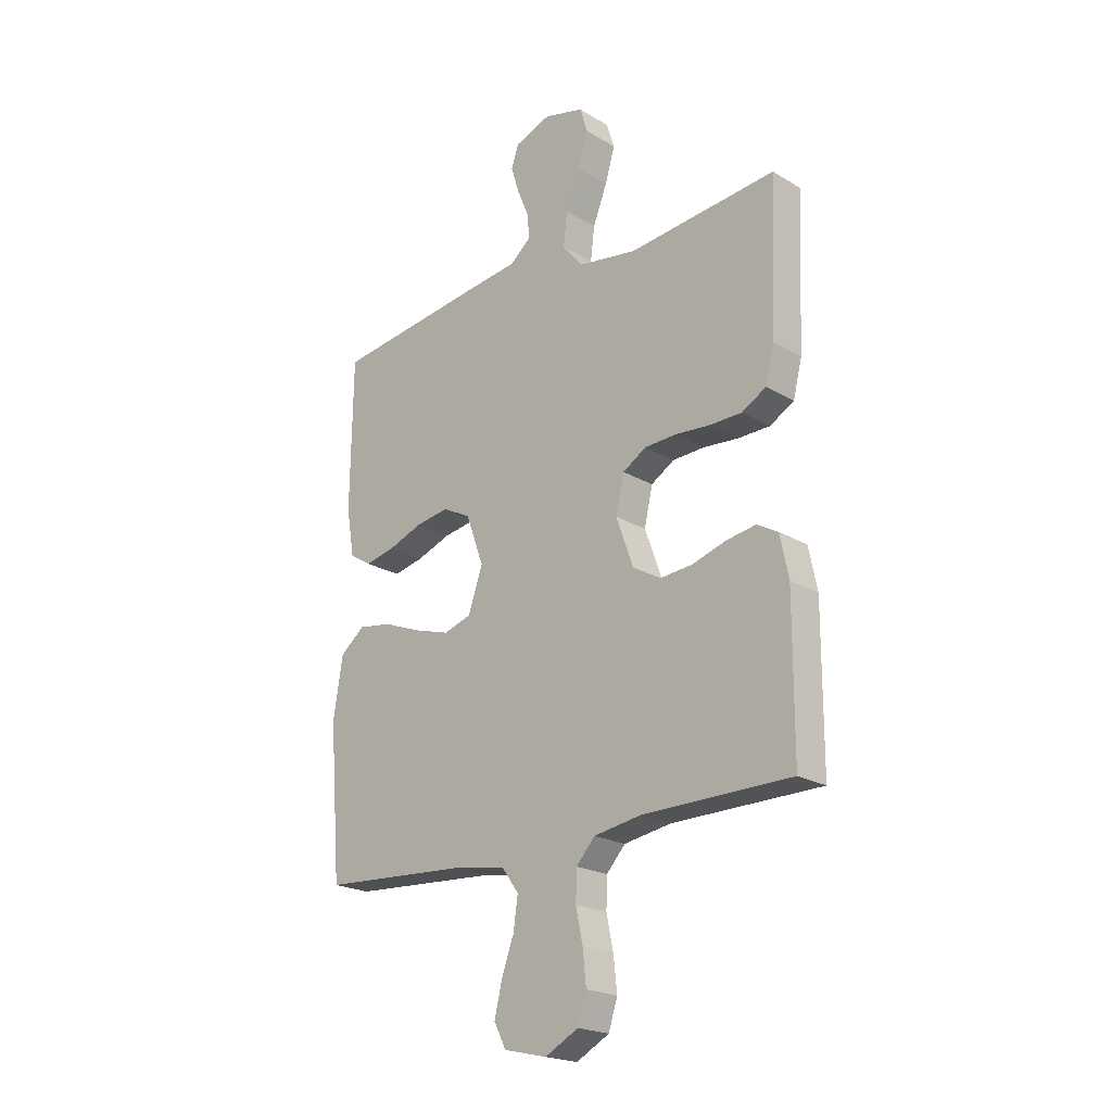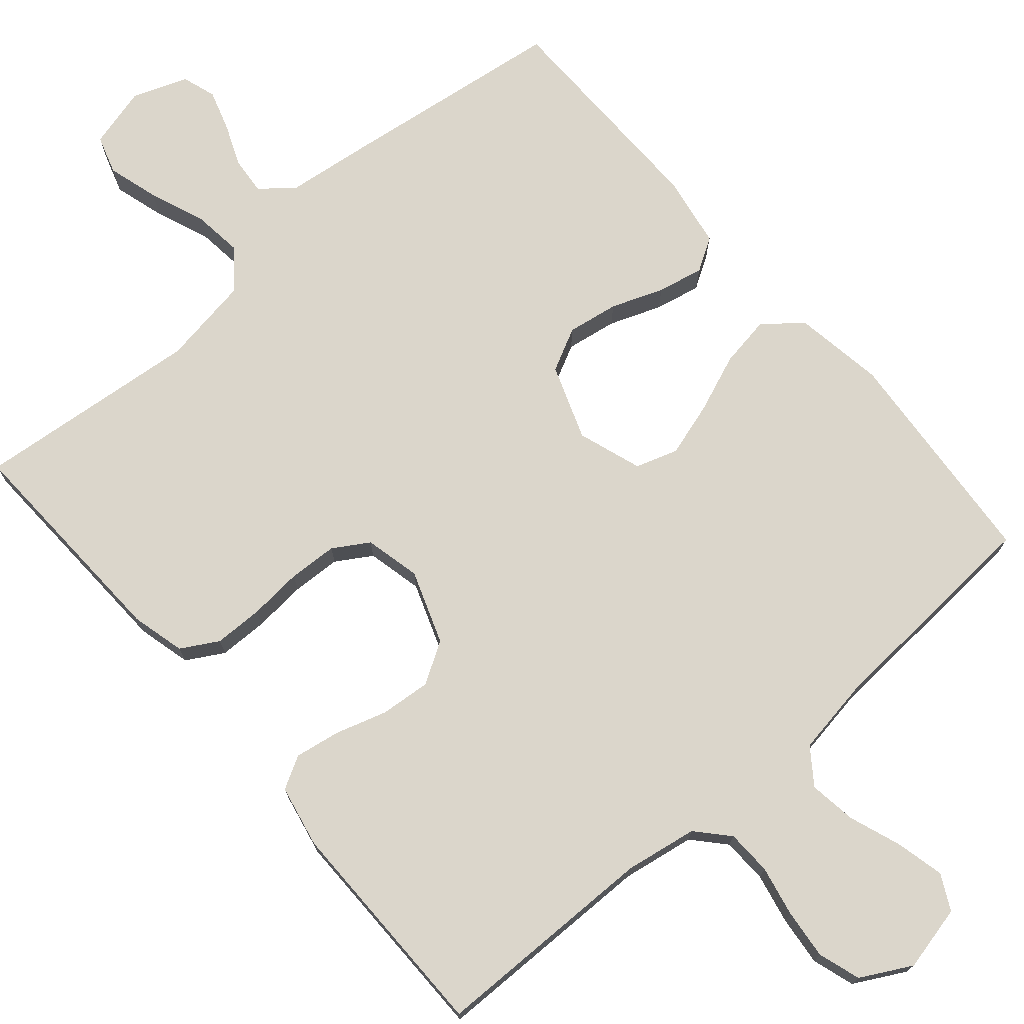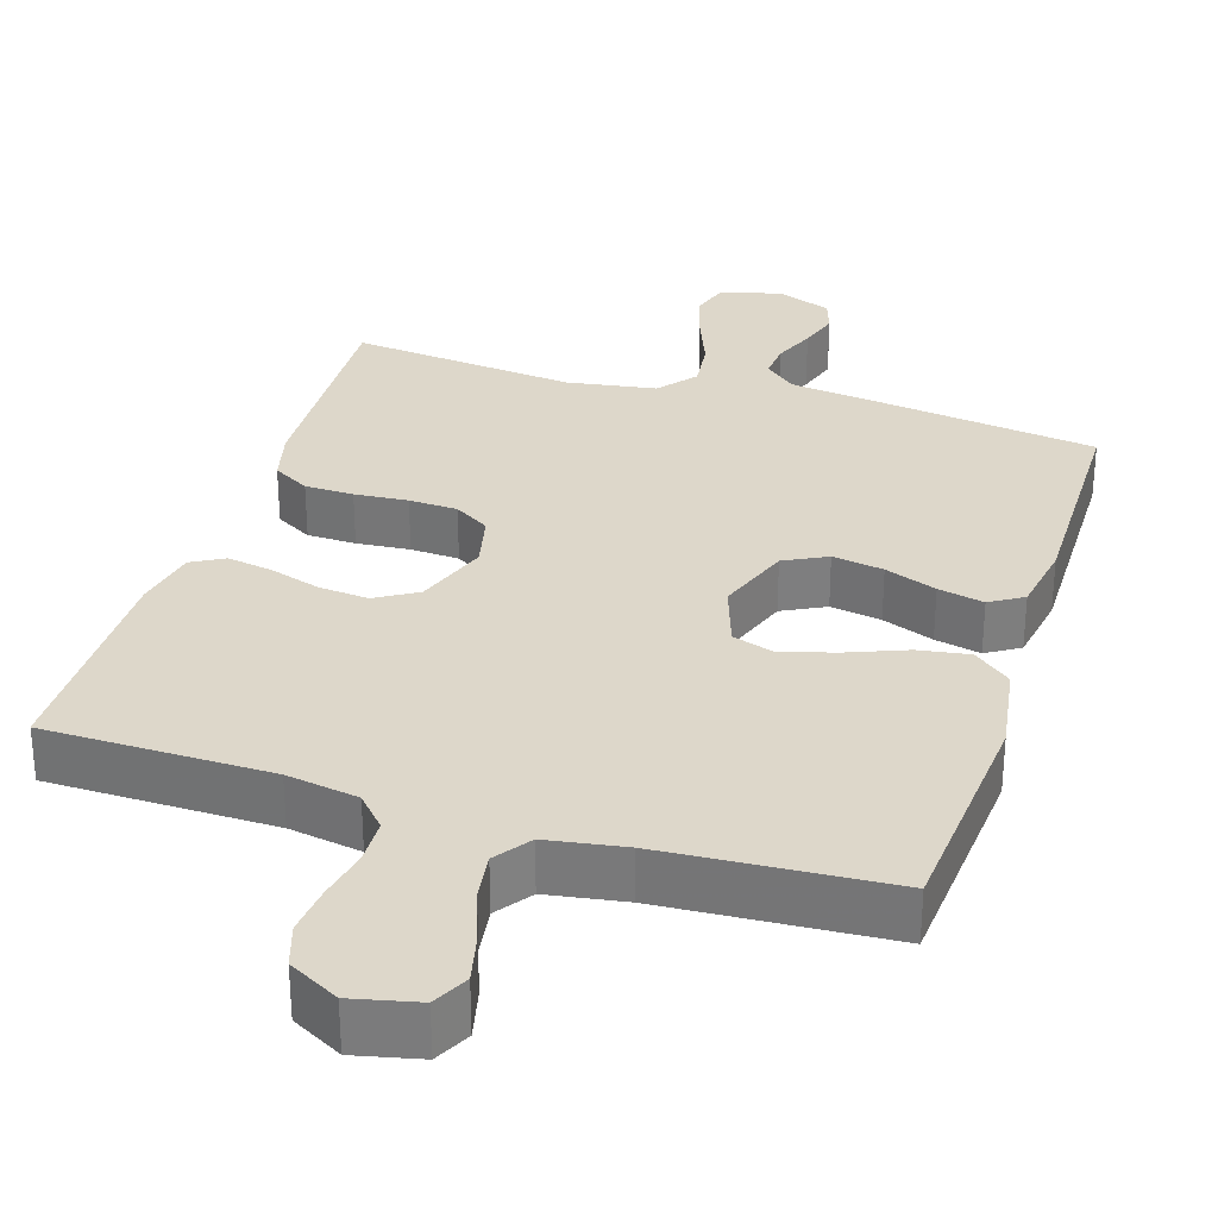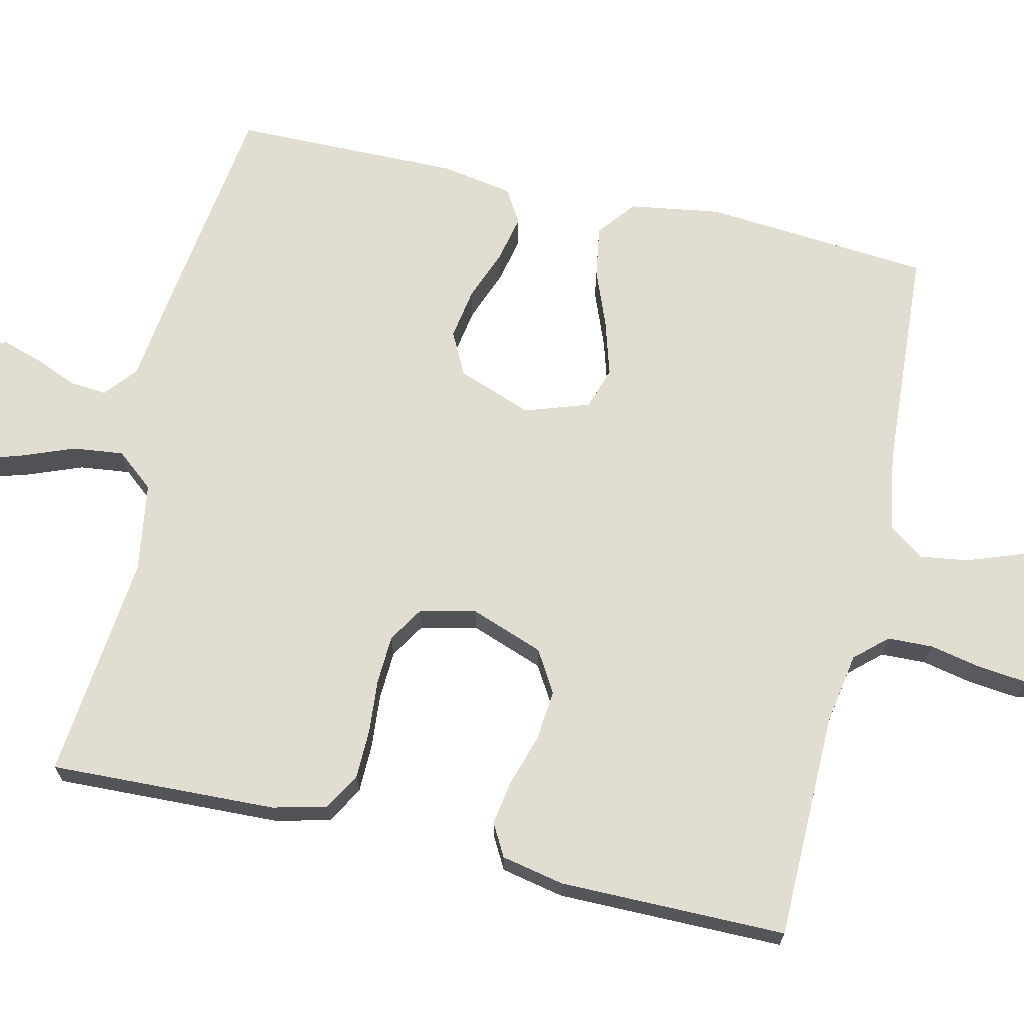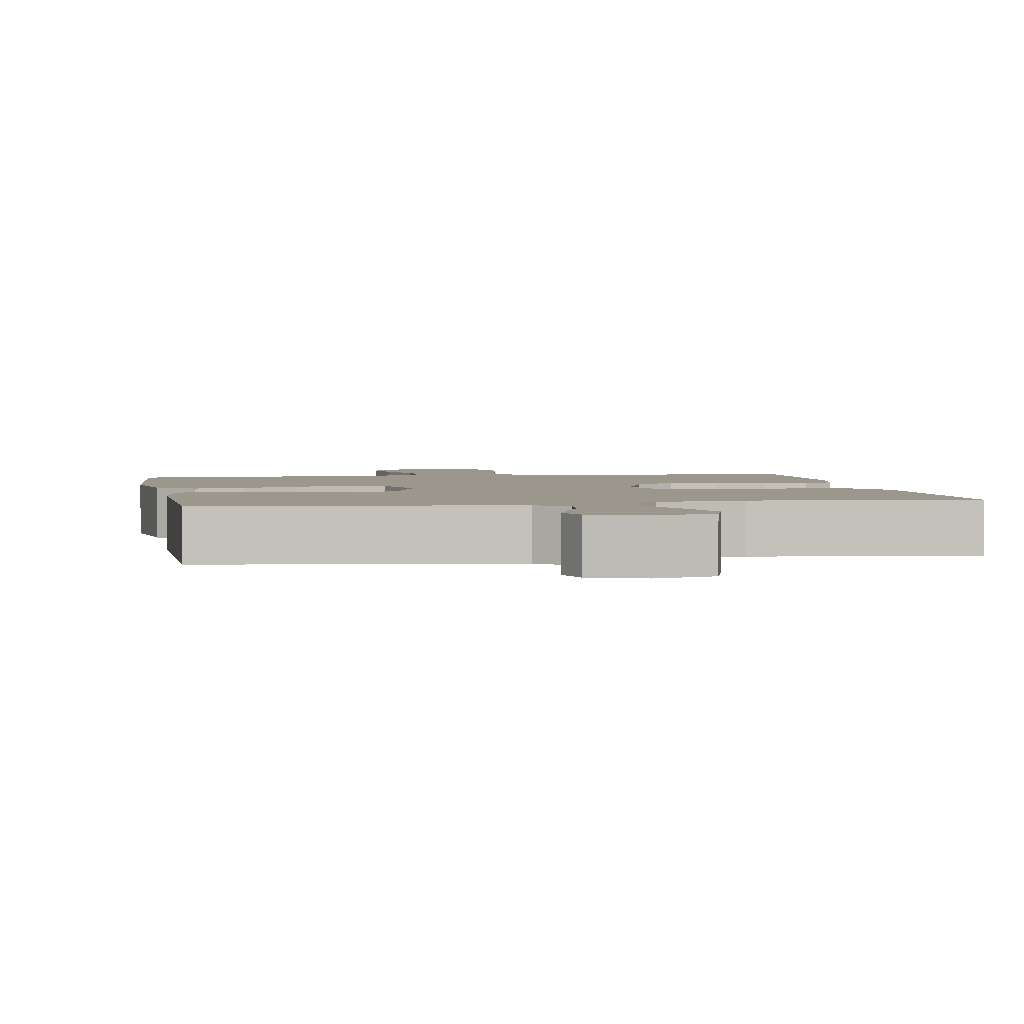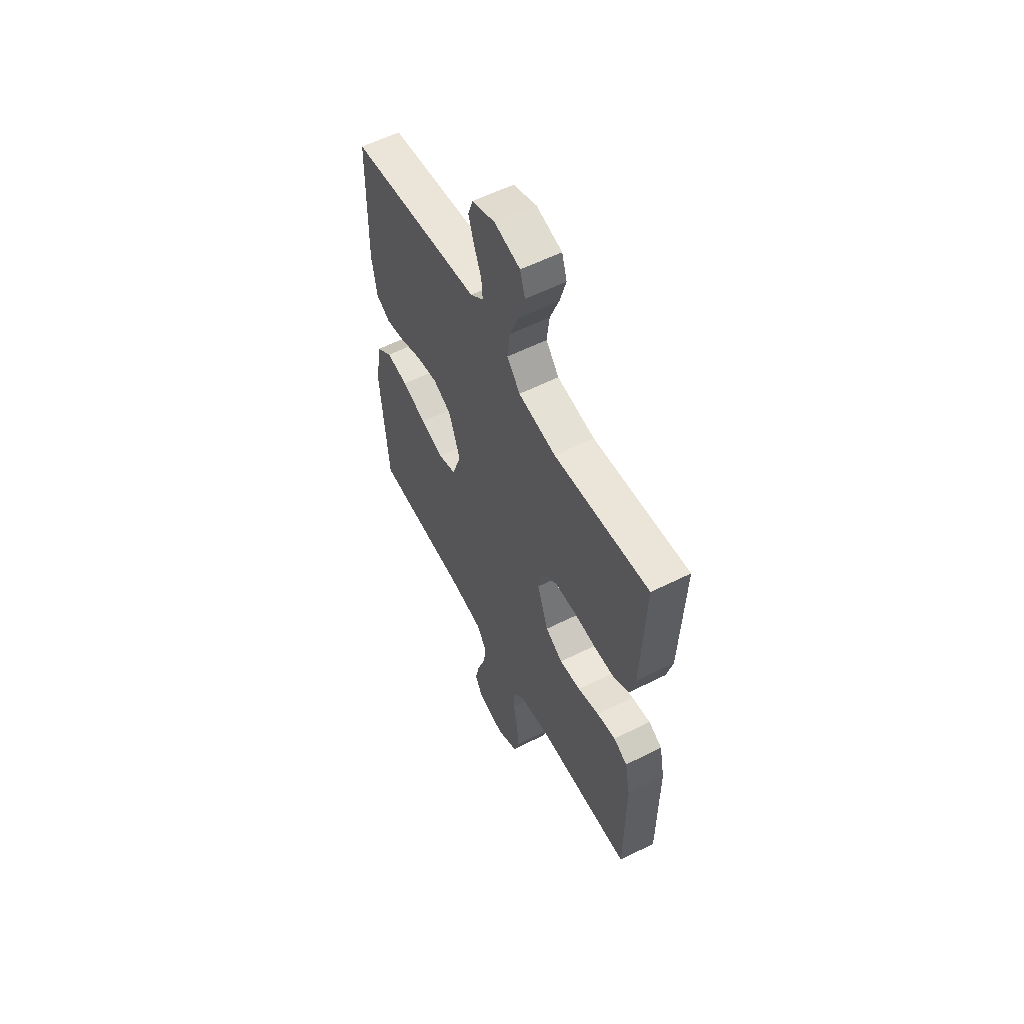
<metadata>
{"format":"obj","ext":"obj","renderer":"f3d","projection":"perspective","resolution":1024,"background":"white","views":[{"elev":-21.3,"azim":43.5,"up":"+Z"},{"elev":73.6,"azim":139.3,"up":"+Y"},{"elev":30.9,"azim":-162.5,"up":"+Y"},{"elev":68.7,"azim":103.1,"up":"+Y"},{"elev":2.7,"azim":-9.9,"up":"+Y"},{"elev":57.4,"azim":62.4,"up":"+Z"}]}
</metadata>
<code>
v 0.5 0.07 -0.5
v 0.2 0.07 -0.503
v 0.104 0.07 -0.519
v 0.066 0.07 -0.561
v 0.064 0.07 -0.621
v 0.078 0.07 -0.688
v 0.085 0.07 -0.754
v 0.067 0.07 -0.81
v 0 0.07 -0.846
v -0.087 0.07 -0.826
v -0.111 0.07 -0.779
v -0.096 0.07 -0.715
v -0.071 0.07 -0.646
v -0.062 0.07 -0.583
v -0.096 0.07 -0.536
v -0.2 0.07 -0.519
v -0.5 0.07 -0.5
v -0.524 0.07 -0.2
v -0.505 0.07 -0.08
v -0.455 0.07 -0.04
v -0.387 0.07 -0.051
v -0.311 0.07 -0.081
v -0.238 0.07 -0.103
v -0.182 0.07 -0.085
v -0.153 0.07 0
v -0.189 0.07 0.099
v -0.246 0.07 0.128
v -0.314 0.07 0.117
v -0.383 0.07 0.091
v -0.444 0.07 0.078
v -0.488 0.07 0.105
v -0.504 0.07 0.2
v -0.5 0.07 0.5
v -0.2 0.07 0.54
v -0.086 0.07 0.554
v -0.044 0.07 0.589
v -0.048 0.07 0.638
v -0.071 0.07 0.694
v -0.088 0.07 0.748
v -0.073 0.07 0.793
v 0 0.07 0.82
v 0.081 0.07 0.799
v 0.097 0.07 0.748
v 0.077 0.07 0.68
v 0.048 0.07 0.606
v 0.04 0.07 0.539
v 0.081 0.07 0.489
v 0.2 0.07 0.47
v 0.5 0.07 0.5
v 0.488 0.07 0.2
v 0.47 0.07 0.129
v 0.421 0.07 0.101
v 0.356 0.07 0.1
v 0.285 0.07 0.106
v 0.22 0.07 0.103
v 0.173 0.07 0.074
v 0.156 0.07 0
v 0.191 0.07 -0.097
v 0.246 0.07 -0.13
v 0.313 0.07 -0.124
v 0.381 0.07 -0.103
v 0.441 0.07 -0.093
v 0.484 0.07 -0.117
v 0.501 0.07 -0.2
v 0.5 0 -0.5
v 0.2 0 -0.503
v 0.104 0 -0.519
v 0.066 0 -0.561
v 0.064 0 -0.621
v 0.078 0 -0.688
v 0.085 0 -0.754
v 0.067 0 -0.81
v 0 0 -0.846
v -0.087 0 -0.826
v -0.111 0 -0.779
v -0.096 0 -0.715
v -0.071 0 -0.646
v -0.062 0 -0.583
v -0.096 0 -0.536
v -0.2 0 -0.519
v -0.5 0 -0.5
v -0.524 0 -0.2
v -0.505 0 -0.08
v -0.455 0 -0.04
v -0.387 0 -0.051
v -0.311 0 -0.081
v -0.238 0 -0.103
v -0.182 0 -0.085
v -0.153 0 0
v -0.189 0 0.099
v -0.246 0 0.128
v -0.314 0 0.117
v -0.383 0 0.091
v -0.444 0 0.078
v -0.488 0 0.105
v -0.504 0 0.2
v -0.5 0 0.5
v -0.2 0 0.54
v -0.086 0 0.554
v -0.044 0 0.589
v -0.048 0 0.638
v -0.071 0 0.694
v -0.088 0 0.748
v -0.073 0 0.793
v 0 0 0.82
v 0.081 0 0.799
v 0.097 0 0.748
v 0.077 0 0.68
v 0.048 0 0.606
v 0.04 0 0.539
v 0.081 0 0.489
v 0.2 0 0.47
v 0.5 0 0.5
v 0.488 0 0.2
v 0.47 0 0.129
v 0.421 0 0.101
v 0.356 0 0.1
v 0.285 0 0.106
v 0.22 0 0.103
v 0.173 0 0.074
v 0.156 0 0
v 0.191 0 -0.097
v 0.246 0 -0.13
v 0.313 0 -0.124
v 0.381 0 -0.103
v 0.441 0 -0.093
v 0.484 0 -0.117
v 0.501 0 -0.2
f 63 64 1 2
f 60 61 62 63
f 59 60 63 2
f 58 59 2 3
f 57 58 3 4
f 51 52 53 54
f 51 54 55
f 48 49 50 51
f 47 48 51 55
f 46 47 55 56
f 42 43 44 45
f 40 41 42 45
f 40 45 46
f 37 38 39 40
f 37 40 46 56
f 32 33 34 35
f 32 35 36
f 31 32 36
f 28 29 30 31
f 27 28 31 36
f 26 27 36
f 25 26 36
f 19 20 21 22
f 19 22 23
f 16 17 18 19
f 15 16 19 23
f 14 15 23 24
f 10 11 12 13
f 10 13 14
f 9 10 14
f 8 9 14
f 5 6 7 8
f 5 8 14 24
f 36 37 56 57
f 25 36 57 4
f 4 5 24 25
f 66 65 128 127
f 127 126 125 124
f 66 127 124 123
f 67 66 123 122
f 68 67 122 121
f 118 117 116 115
f 119 118 115
f 115 114 113 112
f 119 115 112 111
f 120 119 111 110
f 109 108 107 106
f 109 106 105 104
f 110 109 104
f 104 103 102 101
f 120 110 104 101
f 99 98 97 96
f 100 99 96
f 100 96 95
f 95 94 93 92
f 100 95 92 91
f 100 91 90
f 100 90 89
f 86 85 84 83
f 87 86 83
f 83 82 81 80
f 87 83 80 79
f 88 87 79 78
f 77 76 75 74
f 78 77 74
f 78 74 73
f 78 73 72
f 72 71 70 69
f 88 78 72 69
f 121 120 101 100
f 68 121 100 89
f 89 88 69 68
f 1 65 66 2
f 2 66 67 3
f 3 67 68 4
f 4 68 69 5
f 5 69 70 6
f 6 70 71 7
f 7 71 72 8
f 8 72 73 9
f 9 73 74 10
f 10 74 75 11
f 11 75 76 12
f 12 76 77 13
f 13 77 78 14
f 14 78 79 15
f 15 79 80 16
f 16 80 81 17
f 17 81 82 18
f 18 82 83 19
f 19 83 84 20
f 20 84 85 21
f 21 85 86 22
f 22 86 87 23
f 23 87 88 24
f 24 88 89 25
f 25 89 90 26
f 26 90 91 27
f 27 91 92 28
f 28 92 93 29
f 29 93 94 30
f 30 94 95 31
f 31 95 96 32
f 32 96 97 33
f 33 97 98 34
f 34 98 99 35
f 35 99 100 36
f 36 100 101 37
f 37 101 102 38
f 38 102 103 39
f 39 103 104 40
f 40 104 105 41
f 41 105 106 42
f 42 106 107 43
f 43 107 108 44
f 44 108 109 45
f 45 109 110 46
f 46 110 111 47
f 47 111 112 48
f 48 112 113 49
f 49 113 114 50
f 50 114 115 51
f 51 115 116 52
f 52 116 117 53
f 53 117 118 54
f 54 118 119 55
f 55 119 120 56
f 56 120 121 57
f 57 121 122 58
f 58 122 123 59
f 59 123 124 60
f 60 124 125 61
f 61 125 126 62
f 62 126 127 63
f 63 127 128 64
f 64 128 65 1

</code>
